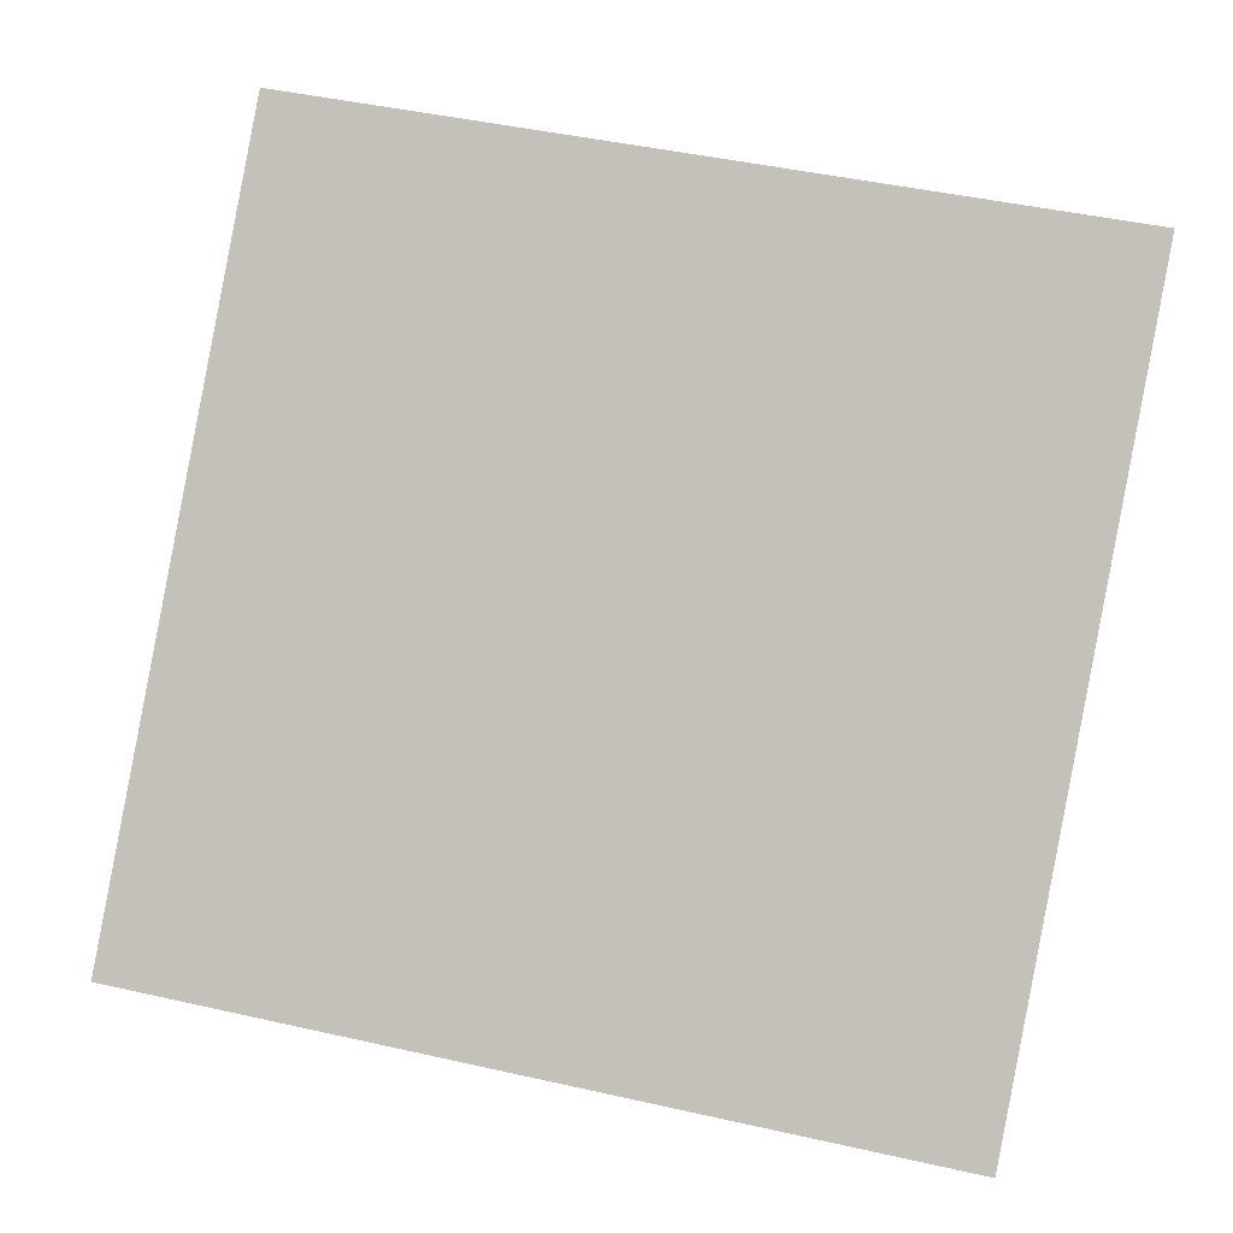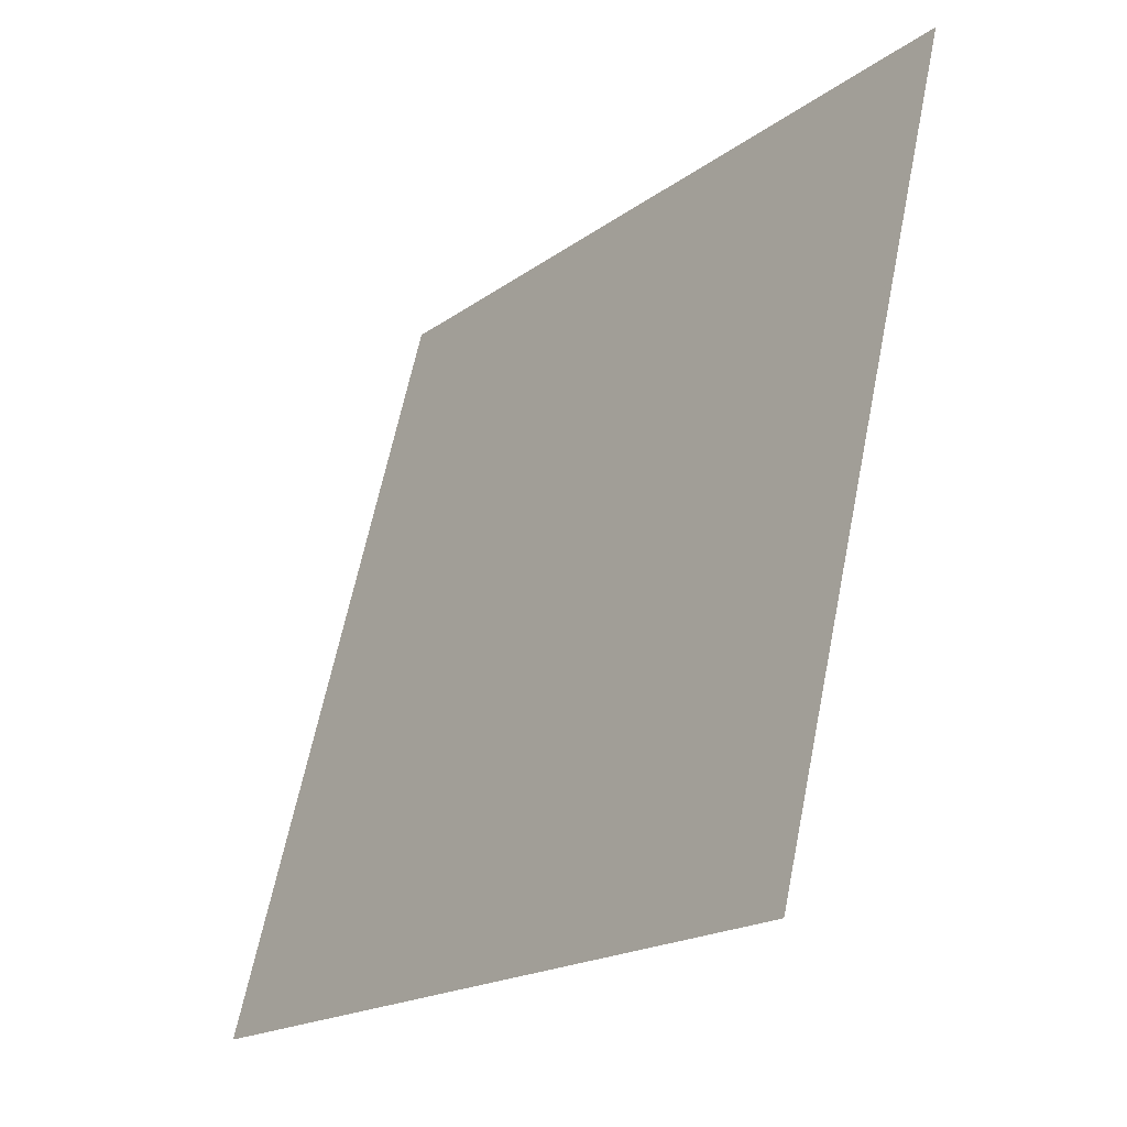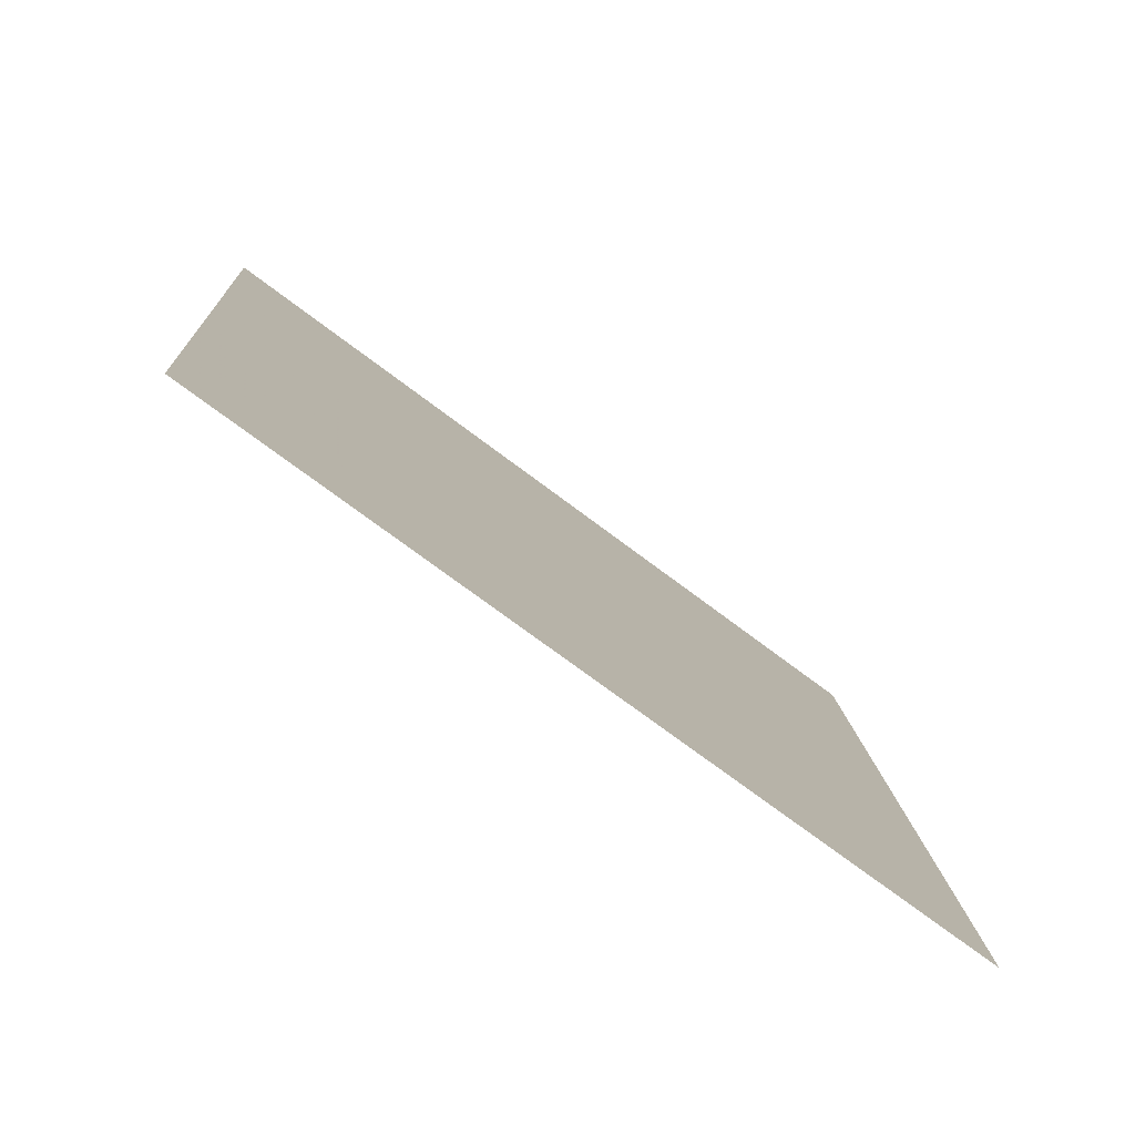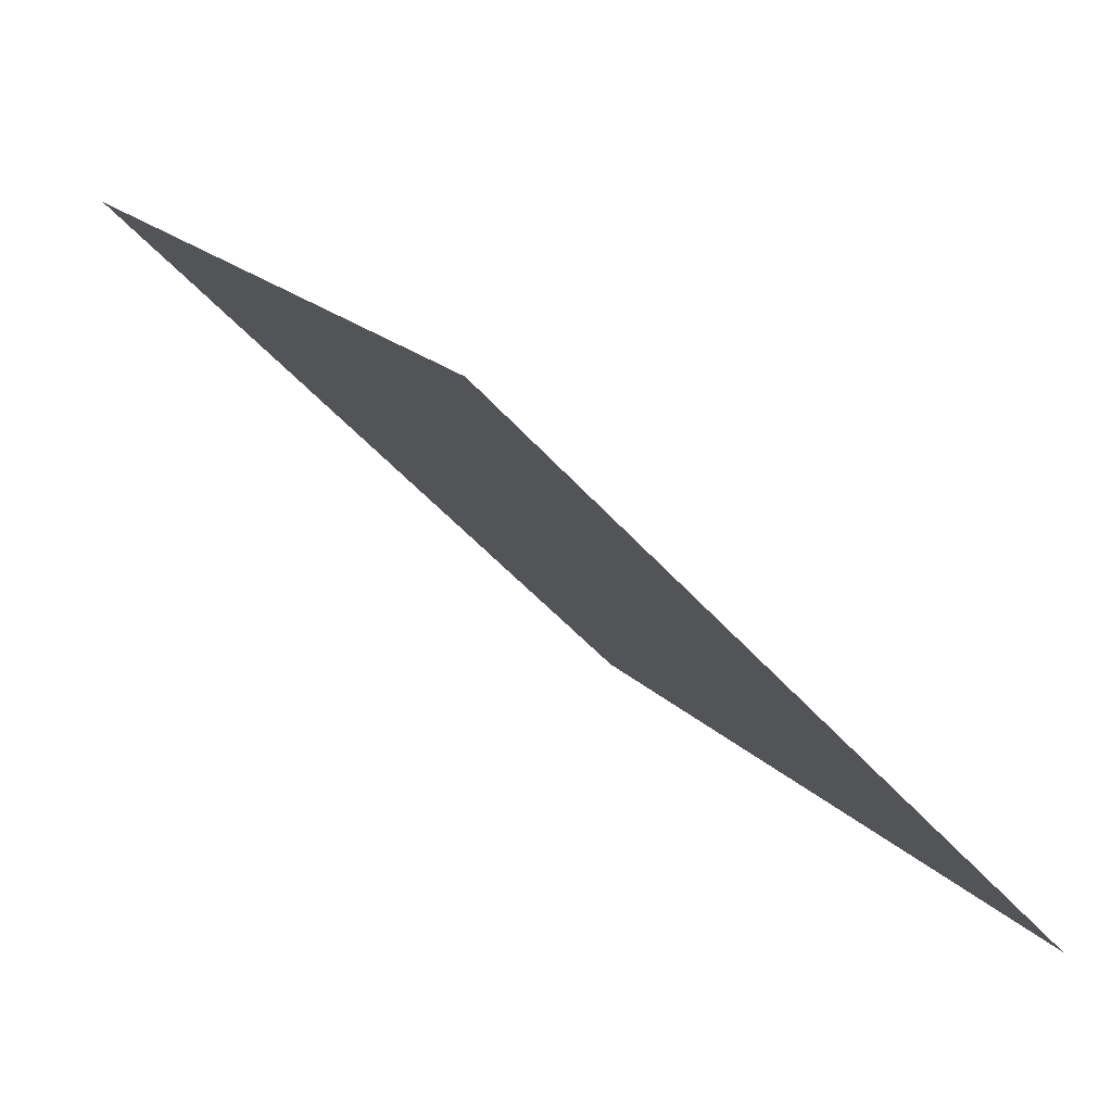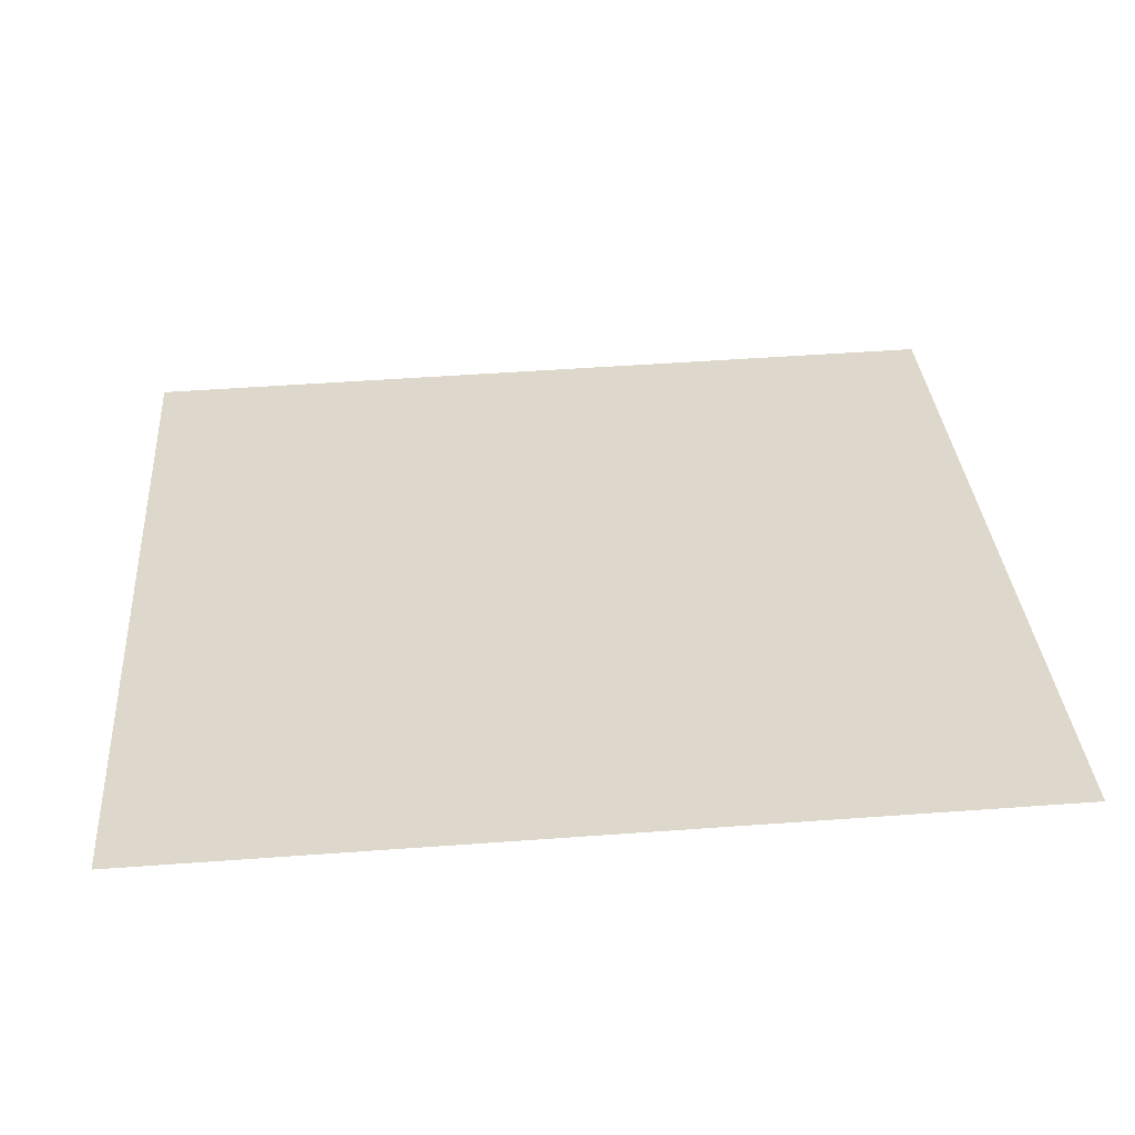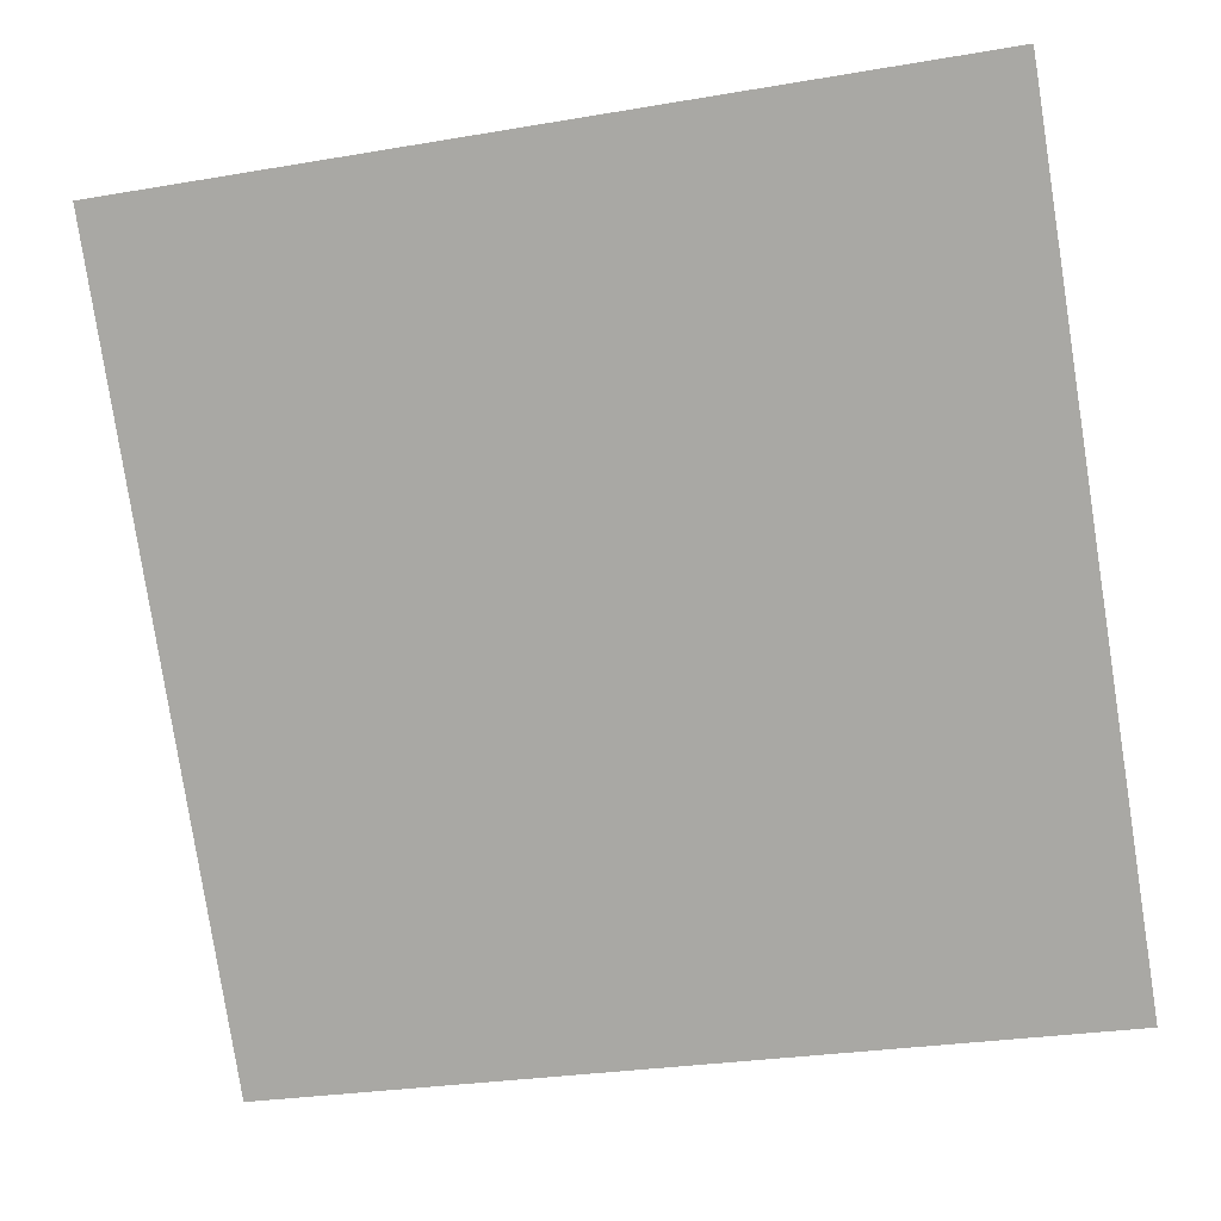
<metadata>
{"format":"obj","ext":"obj","renderer":"f3d","projection":"perspective","resolution":1024,"background":"white","views":[{"elev":52.5,"azim":-165.3,"up":"+Y"},{"elev":63.0,"azim":100.1,"up":"+Z"},{"elev":11.3,"azim":87.2,"up":"+Y"},{"elev":-47.0,"azim":-52.9,"up":"+Z"},{"elev":68.7,"azim":-3.8,"up":"+Y"},{"elev":-25.7,"azim":-166.8,"up":"+Z"}]}
</metadata>
<code>
v 0.2294 0.7687 0.4893
v 0.2228 0.7688 0.4893
v 0.2229 0.7728 0.4946
v 0.2295 0.7726 0.4945
f 4 3 2 1

</code>
